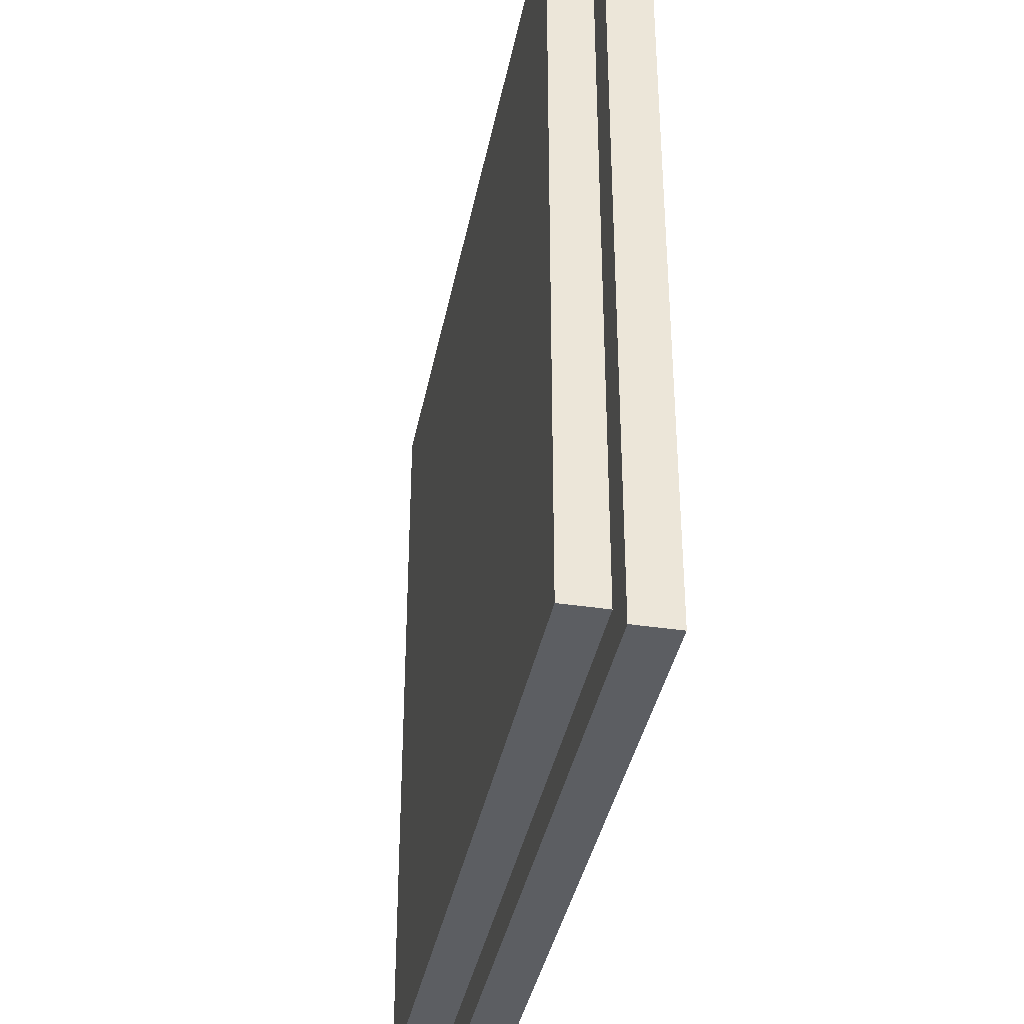
<metadata>
{"format":"obj","ext":"obj","renderer":"f3d","projection":"perspective","resolution":1024,"background":"white","views":[{"elev":-38.0,"azim":-100.9,"up":"+Z"}]}
</metadata>
<code>
o
v -3.2 -0.1 -0.7
v -3.2 -0.1 -1.7
v -3.2 -0.1 -2
v -3.2 -0.1 -2.1
v -3.2 -0.1 -2.2
v -3.2 -0.1 -2.7
v -3.2 0 -0.7
v -3.2 0 -1.7
v -3.2 0 -2
v -3.2 0 -2.1
v -3.2 0 -2.2
v -3.2 0 -2.7
v -3.1 0 -0.8
v -3.1 0 -0.9
v -3.1 0 -1
v -3.1 0 -1.2
v -3.1 0 -1.3
v -3.1 0 -1.5
v -3.1 0 -1.7
v -3.1 0 -2
v -3.1 0 -2.1
v -3.1 0 -2.2
v -3.1 0 -2.3
v -3.1 0 -2.6
v -3.1 0.1 -0.8
v -3.1 0.1 -0.9
v -3.1 0.1 -1
v -3.1 0.1 -1.2
v -3.1 0.1 -1.3
v -3.1 0.1 -1.5
v -3.1 0.1 -2
v -3.1 0.1 -2.2
v -3.1 0.1 -2.3
v -3.1 0.1 -2.6
v -1.3 0 -0.8
v -1.3 0 -0.9
v -1.3 0 -1.1
v -1.3 0 -1.2
v -1.3 0 -1.4
v -1.3 0 -2
v -1.3 0 -2.1
v -1.3 0 -2.2
v -1.3 0 -2.6
v -1.3 0.1 -0.8
v -1.3 0.1 -1.1
v -1.3 0.1 -1.2
v -1.3 0.1 -1.4
v -1.3 0.1 -2
v -1.3 0.1 -2.1
v -1.3 0.1 -2.6
v -1.2 -0.1 -0.7
v -1.2 -0.1 -0.9
v -1.2 -0.1 -1.2
v -1.2 -0.1 -1.4
v -1.2 -0.1 -2.1
v -1.2 -0.1 -2.2
v -1.2 -0.1 -2.6
v -1.2 -0.1 -2.7
v -1.2 0 -0.7
v -1.2 0 -0.9
v -1.2 0 -1.2
v -1.2 0 -1.4
v -1.2 0 -2.1
v -1.2 0 -2.2
v -1.2 0 -2.6
v -1.2 0 -2.7
v -3.2 -0.1 -0.7
v -3.2 0 -0.7
v -2.8 -0.1 -0.7
v -2.8 0 -0.7
v -2.2 -0.1 -0.7
v -2.2 0 -0.7
v -2.1 -0.1 -0.7
v -2.1 0 -0.7
v -1.9 -0.1 -0.7
v -1.9 0 -0.7
v -1.7 -0.1 -0.7
v -1.7 0 -0.7
v -1.2 -0.1 -0.7
v -1.2 0 -0.7
v -3.1 0 -0.8
v -3.1 0.1 -0.8
v -3 0 -0.8
v -3 0.1 -0.8
v -2.8 0 -0.8
v -2.8 0.1 -0.8
v -2.3 0 -0.8
v -2.3 0.1 -0.8
v -2.2 0 -0.8
v -2.1 0 -0.8
v -2.1 0.1 -0.8
v -1.9 0 -0.8
v -1.7 0 -0.8
v -1.7 0.1 -0.8
v -1.3 0 -0.8
v -1.3 0.1 -0.8
v -3.1 0 -2.6
v -3.1 0.1 -2.6
v -2.6 0 -2.6
v -2.6 0.1 -2.6
v -2.2 0 -2.6
v -2.2 0.1 -2.6
v -2.1 0 -2.6
v -2.1 0.1 -2.6
v -1.8 0 -2.6
v -1.8 0.1 -2.6
v -1.7 0 -2.6
v -1.7 0.1 -2.6
v -1.5 0 -2.6
v -1.5 0.1 -2.6
v -1.3 0 -2.6
v -1.3 0.1 -2.6
v -3.2 -0.1 -2.7
v -3.2 0 -2.7
v -1.2 -0.1 -2.7
v -1.2 0 -2.7
v -3.2 -0.1 -0.7
v -2.8 -0.1 -0.7
v -2.2 -0.1 -0.7
v -2.1 -0.1 -0.7
v -1.9 -0.1 -0.7
v -1.7 -0.1 -0.7
v -1.2 -0.1 -0.7
v -3.1 -0.1 -0.8
v -2.8 -0.1 -0.8
v -2.2 -0.1 -0.8
v -2.1 -0.1 -0.8
v -2 -0.1 -0.8
v -1.9 -0.1 -0.8
v -1.8 -0.1 -0.8
v -1.7 -0.1 -0.8
v -1.6 -0.1 -0.8
v -1.3 -0.1 -0.8
v -2.8 -0.1 -0.9
v -2.7 -0.1 -0.9
v -2.3 -0.1 -0.9
v -2.2 -0.1 -0.9
v -2.1 -0.1 -0.9
v -2 -0.1 -0.9
v -1.8 -0.1 -0.9
v -1.7 -0.1 -0.9
v -1.6 -0.1 -0.9
v -1.3 -0.1 -0.9
v -1.2 -0.1 -0.9
v -2.8 -0.1 -1
v -2.7 -0.1 -1
v -2.6 -0.1 -1
v -2.4 -0.1 -1
v -2.3 -0.1 -1
v -2.2 -0.1 -1
v -2.1 -0.1 -1
v -1.7 -0.1 -1
v -1.6 -0.1 -1
v -2.9 -0.1 -1.1
v -2.8 -0.1 -1.1
v -2.7 -0.1 -1.1
v -2.6 -0.1 -1.1
v -2.4 -0.1 -1.1
v -3 -0.1 -1.2
v -2.9 -0.1 -1.2
v -2.7 -0.1 -1.2
v -2.6 -0.1 -1.2
v -2.5 -0.1 -1.2
v -2.3 -0.1 -1.2
v -1.3 -0.1 -1.2
v -1.2 -0.1 -1.2
v -3.1 -0.1 -1.3
v -3 -0.1 -1.3
v -2.6 -0.1 -1.3
v -2.5 -0.1 -1.3
v -2.4 -0.1 -1.3
v -2.3 -0.1 -1.3
v -2.2 -0.1 -1.3
v -2.1 -0.1 -1.3
v -1.7 -0.1 -1.3
v -1.6 -0.1 -1.3
v -2.9 -0.1 -1.4
v -2.7 -0.1 -1.4
v -2.5 -0.1 -1.4
v -2.4 -0.1 -1.4
v -2.2 -0.1 -1.4
v -2.1 -0.1 -1.4
v -1.8 -0.1 -1.4
v -1.7 -0.1 -1.4
v -1.3 -0.1 -1.4
v -1.2 -0.1 -1.4
v -3 -0.1 -1.5
v -2.9 -0.1 -1.5
v -2.7 -0.1 -1.5
v -2.6 -0.1 -1.5
v -2.4 -0.1 -1.5
v -2.3 -0.1 -1.5
v -2.2 -0.1 -1.5
v -1.8 -0.1 -1.5
v -1.7 -0.1 -1.5
v -3.1 -0.1 -1.6
v -3 -0.1 -1.6
v -2.6 -0.1 -1.6
v -2.5 -0.1 -1.6
v -1.7 -0.1 -1.6
v -1.6 -0.1 -1.6
v -3.2 -0.1 -1.7
v -3.1 -0.1 -1.7
v -1.6 -0.1 -1.7
v -1.5 -0.1 -1.7
v -1.5 -0.1 -1.8
v -1.4 -0.1 -1.8
v -3.2 -0.1 -2
v -3.1 -0.1 -2
v -2.6 -0.1 -2
v -2.5 -0.1 -2
v -2.3 -0.1 -2
v -2.2 -0.1 -2
v -1.5 -0.1 -2
v -1.4 -0.1 -2
v -3.2 -0.1 -2.1
v -3.1 -0.1 -2.1
v -3 -0.1 -2.1
v -2.7 -0.1 -2.1
v -2.6 -0.1 -2.1
v -2.4 -0.1 -2.1
v -2.3 -0.1 -2.1
v -2.2 -0.1 -2.1
v -2.1 -0.1 -2.1
v -1.6 -0.1 -2.1
v -1.5 -0.1 -2.1
v -1.3 -0.1 -2.1
v -1.2 -0.1 -2.1
v -3.2 -0.1 -2.2
v -3.1 -0.1 -2.2
v -3 -0.1 -2.2
v -2.7 -0.1 -2.2
v -2.5 -0.1 -2.2
v -2.4 -0.1 -2.2
v -2.3 -0.1 -2.2
v -2.1 -0.1 -2.2
v -1.7 -0.1 -2.2
v -1.6 -0.1 -2.2
v -1.3 -0.1 -2.2
v -1.2 -0.1 -2.2
v -3 -0.1 -2.3
v -2.9 -0.1 -2.3
v -2.8 -0.1 -2.3
v -2.7 -0.1 -2.3
v -2.5 -0.1 -2.3
v -2.4 -0.1 -2.3
v -1.7 -0.1 -2.3
v -1.6 -0.1 -2.3
v -3.1 -0.1 -2.4
v -3 -0.1 -2.4
v -2.9 -0.1 -2.4
v -2.8 -0.1 -2.4
v -2.7 -0.1 -2.4
v -2.2 -0.1 -2.4
v -1.6 -0.1 -2.4
v -2.7 -0.1 -2.5
v -2.2 -0.1 -2.5
v -1.6 -0.1 -2.5
v -1.5 -0.1 -2.5
v -3.1 -0.1 -2.6
v -3 -0.1 -2.6
v -2.7 -0.1 -2.6
v -1.5 -0.1 -2.6
v -1.2 -0.1 -2.6
v -3.2 -0.1 -2.7
v -1.2 -0.1 -2.7
v -3.2 0 -0.7
v -2.8 0 -0.7
v -2.2 0 -0.7
v -2.1 0 -0.7
v -1.9 0 -0.7
v -1.7 0 -0.7
v -1.2 0 -0.7
v -3.1 0 -0.8
v -3 0 -0.8
v -2.8 0 -0.8
v -2.3 0 -0.8
v -2.2 0 -0.8
v -2.1 0 -0.8
v -1.9 0 -0.8
v -1.7 0 -0.8
v -1.3 0 -0.8
v -3.1 0 -0.9
v -1.3 0 -0.9
v -1.2 0 -0.9
v -3.1 0 -1
v -1.3 0 -1.1
v -3.1 0 -1.2
v -1.3 0 -1.2
v -1.2 0 -1.2
v -3.1 0 -1.3
v -1.3 0 -1.4
v -1.2 0 -1.4
v -3.1 0 -1.5
v -3.2 0 -1.7
v -3.1 0 -1.7
v -3.2 0 -2
v -3.1 0 -2
v -1.3 0 -2
v -3.2 0 -2.1
v -3.1 0 -2.1
v -1.3 0 -2.1
v -1.2 0 -2.1
v -3.2 0 -2.2
v -3.1 0 -2.2
v -1.3 0 -2.2
v -1.2 0 -2.2
v -3.1 0 -2.3
v -3.1 0 -2.6
v -2.6 0 -2.6
v -2.2 0 -2.6
v -2.1 0 -2.6
v -1.8 0 -2.6
v -1.7 0 -2.6
v -1.5 0 -2.6
v -1.3 0 -2.6
v -1.2 0 -2.6
v -3.2 0 -2.7
v -1.2 0 -2.7
v -3.1 0.1 -0.8
v -3 0.1 -0.8
v -2.8 0.1 -0.8
v -2.3 0.1 -0.8
v -2.1 0.1 -0.8
v -1.7 0.1 -0.8
v -1.3 0.1 -0.8
v -3.1 0.1 -0.9
v -3 0.1 -0.9
v -2.2 0.1 -0.9
v -2.1 0.1 -0.9
v -1.7 0.1 -0.9
v -1.6 0.1 -0.9
v -3.1 0.1 -1
v -2.9 0.1 -1
v -2.8 0.1 -1
v -2.7 0.1 -1
v -3 0.1 -1.1
v -2.9 0.1 -1.1
v -2.7 0.1 -1.1
v -2.6 0.1 -1.1
v -2.5 0.1 -1.1
v -2.3 0.1 -1.1
v -2.2 0.1 -1.1
v -1.4 0.1 -1.1
v -1.3 0.1 -1.1
v -3.1 0.1 -1.2
v -3 0.1 -1.2
v -2.6 0.1 -1.2
v -2.5 0.1 -1.2
v -2.4 0.1 -1.2
v -2.3 0.1 -1.2
v -1.8 0.1 -1.2
v -1.6 0.1 -1.2
v -1.4 0.1 -1.2
v -1.3 0.1 -1.2
v -3.1 0.1 -1.3
v -2.9 0.1 -1.3
v -2.5 0.1 -1.3
v -2.4 0.1 -1.3
v -1.9 0.1 -1.3
v -1.8 0.1 -1.3
v -1.4 0.1 -1.3
v -2.9 0.1 -1.4
v -2.8 0.1 -1.4
v -2.6 0.1 -1.4
v -2.5 0.1 -1.4
v -2.3 0.1 -1.4
v -2.2 0.1 -1.4
v -1.9 0.1 -1.4
v -1.8 0.1 -1.4
v -1.7 0.1 -1.4
v -1.3 0.1 -1.4
v -3.1 0.1 -1.5
v -2.8 0.1 -1.5
v -2.7 0.1 -1.5
v -2.1 0.1 -1.5
v -2 0.1 -1.5
v -1.9 0.1 -1.5
v -1.7 0.1 -1.5
v -2.7 0.1 -1.6
v -2.6 0.1 -1.6
v -1.7 0.1 -1.6
v -1.5 0.1 -1.6
v -2.5 0.1 -1.7
v -2.4 0.1 -1.7
v -2.2 0.1 -1.7
v -2.1 0.1 -1.7
v -1.5 0.1 -1.7
v -1.4 0.1 -1.7
v -2.6 0.1 -1.8
v -2.5 0.1 -1.8
v -2.4 0.1 -1.8
v -2.3 0.1 -1.8
v -2.2 0.1 -1.8
v -2.1 0.1 -1.8
v -2 0.1 -1.8
v -2.7 0.1 -1.9
v -2.6 0.1 -1.9
v -2.5 0.1 -1.9
v -2.1 0.1 -1.9
v -2 0.1 -1.9
v -1.9 0.1 -1.9
v -1.6 0.1 -1.9
v -1.4 0.1 -1.9
v -3.1 0.1 -2
v -2.8 0.1 -2
v -2.6 0.1 -2
v -2.5 0.1 -2
v -2.3 0.1 -2
v -2.1 0.1 -2
v -1.6 0.1 -2
v -1.5 0.1 -2
v -1.4 0.1 -2
v -1.3 0.1 -2
v -3 0.1 -2.1
v -2.8 0.1 -2.1
v -2.6 0.1 -2.1
v -2.5 0.1 -2.1
v -2.3 0.1 -2.1
v -2.2 0.1 -2.1
v -2.1 0.1 -2.1
v -2 0.1 -2.1
v -1.9 0.1 -2.1
v -1.5 0.1 -2.1
v -1.3 0.1 -2.1
v -3.1 0.1 -2.2
v -3 0.1 -2.2
v -2.8 0.1 -2.2
v -2.6 0.1 -2.2
v -2.4 0.1 -2.2
v -2.3 0.1 -2.2
v -2.2 0.1 -2.2
v -2 0.1 -2.2
v -1.9 0.1 -2.2
v -1.8 0.1 -2.2
v -1.7 0.1 -2.2
v -1.5 0.1 -2.2
v -3.1 0.1 -2.3
v -3 0.1 -2.3
v -2.7 0.1 -2.3
v -2.6 0.1 -2.3
v -2.5 0.1 -2.3
v -2.4 0.1 -2.3
v -2.3 0.1 -2.3
v -2 0.1 -2.3
v -1.9 0.1 -2.3
v -3 0.1 -2.4
v -2.7 0.1 -2.4
v -2.6 0.1 -2.4
v -2.5 0.1 -2.4
v -2.4 0.1 -2.4
v -2.3 0.1 -2.4
v -2.1 0.1 -2.4
v -1.8 0.1 -2.4
v -1.7 0.1 -2.4
v -1.6 0.1 -2.4
v -2.4 0.1 -2.5
v -2.2 0.1 -2.5
v -2.1 0.1 -2.5
v -1.9 0.1 -2.5
v -1.8 0.1 -2.5
v -1.7 0.1 -2.5
v -1.6 0.1 -2.5
v -1.5 0.1 -2.5
v -3.1 0.1 -2.6
v -2.6 0.1 -2.6
v -2.2 0.1 -2.6
v -2.1 0.1 -2.6
v -1.8 0.1 -2.6
v -1.7 0.1 -2.6
v -1.5 0.1 -2.6
v -1.3 0.1 -2.6
f 7 2 1
f 8 3 2
f 8 2 7
f 9 4 3
f 9 3 8
f 10 5 4
f 10 4 9
f 11 6 5
f 11 5 10
f 12 6 11
f 25 14 13
f 26 15 14
f 26 14 25
f 27 16 15
f 27 15 26
f 28 17 16
f 28 16 27
f 29 18 17
f 29 17 28
f 30 19 18
f 30 18 29
f 30 20 19
f 31 21 20
f 31 20 30
f 31 22 21
f 32 23 22
f 32 22 31
f 33 24 23
f 33 23 32
f 34 24 33
f 35 36 44
f 36 37 44
f 37 38 45
f 44 37 45
f 38 39 46
f 45 38 46
f 39 40 47
f 46 39 47
f 40 41 48
f 47 40 48
f 42 43 49
f 48 41 49
f 41 42 49
f 49 43 50
f 51 52 59
f 52 53 60
f 59 52 60
f 53 54 61
f 60 53 61
f 54 55 62
f 61 54 62
f 55 56 63
f 62 55 63
f 56 57 64
f 63 56 64
f 57 58 65
f 64 57 65
f 65 58 66
f 69 68 67
f 70 68 69
f 71 70 69
f 72 70 71
f 73 72 71
f 74 72 73
f 75 74 73
f 76 74 75
f 77 76 75
f 78 76 77
f 79 78 77
f 80 78 79
f 83 82 81
f 84 82 83
f 85 84 83
f 86 84 85
f 87 86 85
f 88 86 87
f 89 88 87
f 90 88 89
f 91 88 90
f 92 91 90
f 93 91 92
f 94 91 93
f 95 94 93
f 96 94 95
f 97 98 99
f 99 98 100
f 99 100 101
f 101 100 102
f 101 102 103
f 103 102 104
f 103 104 105
f 105 104 106
f 105 106 107
f 107 106 108
f 107 108 109
f 109 108 110
f 109 110 111
f 111 110 112
f 113 114 115
f 115 114 116
f 124 118 117
f 125 119 118
f 125 118 124
f 126 120 119
f 126 119 125
f 127 121 120
f 127 120 126
f 128 121 127
f 129 122 121
f 129 121 128
f 130 122 129
f 131 123 122
f 131 122 130
f 132 123 131
f 133 123 132
f 134 125 124
f 134 126 125
f 135 126 134
f 136 126 135
f 137 128 127
f 137 126 136
f 137 127 126
f 138 128 137
f 139 130 129
f 139 128 138
f 139 129 128
f 140 131 130
f 140 130 139
f 140 132 131
f 141 132 140
f 142 133 132
f 142 132 141
f 143 123 133
f 143 133 142
f 144 123 143
f 145 135 134
f 145 134 124
f 146 136 135
f 146 135 145
f 147 136 146
f 148 136 147
f 149 138 137
f 149 136 148
f 149 137 136
f 150 138 149
f 151 141 140
f 151 138 150
f 151 139 138
f 151 140 139
f 152 142 141
f 152 141 151
f 152 144 143
f 152 143 142
f 153 144 152
f 154 145 124
f 155 147 146
f 155 145 154
f 155 146 145
f 156 147 155
f 157 148 147
f 157 147 156
f 158 150 149
f 158 148 157
f 158 149 148
f 159 154 124
f 160 156 155
f 160 154 159
f 160 155 154
f 161 157 156
f 161 156 160
f 161 158 157
f 162 158 161
f 163 158 162
f 164 150 158
f 164 158 163
f 165 144 153
f 166 144 165
f 167 159 124
f 167 124 117
f 168 160 159
f 168 159 167
f 168 161 160
f 168 162 161
f 169 163 162
f 169 162 168
f 170 164 163
f 170 163 169
f 171 164 170
f 172 150 164
f 172 164 171
f 173 151 150
f 173 150 172
f 173 152 151
f 173 153 152
f 174 153 173
f 175 153 174
f 176 165 153
f 176 153 175
f 177 168 167
f 177 170 169
f 177 169 168
f 178 170 177
f 179 171 170
f 179 170 178
f 180 172 171
f 180 171 179
f 180 173 172
f 181 174 173
f 181 173 180
f 182 175 174
f 182 174 181
f 183 175 182
f 184 176 175
f 184 175 183
f 185 166 165
f 185 176 184
f 185 165 176
f 186 166 185
f 187 177 167
f 188 178 177
f 188 177 187
f 189 179 178
f 189 178 188
f 189 180 179
f 190 180 189
f 191 181 180
f 191 180 190
f 192 181 191
f 193 182 181
f 193 181 192
f 193 183 182
f 194 184 183
f 194 183 193
f 194 186 185
f 194 185 184
f 195 186 194
f 196 167 117
f 196 187 167
f 197 188 187
f 197 187 196
f 197 189 188
f 197 190 189
f 198 192 191
f 198 190 197
f 198 191 190
f 199 192 198
f 200 193 192
f 200 186 195
f 200 195 194
f 200 194 193
f 201 186 200
f 202 196 117
f 203 199 198
f 203 196 202
f 203 198 197
f 203 197 196
f 204 186 201
f 204 201 200
f 205 186 204
f 206 205 204
f 206 186 205
f 207 186 206
f 208 203 202
f 209 199 203
f 209 203 208
f 210 199 209
f 211 192 199
f 211 199 210
f 212 200 192
f 212 192 211
f 212 204 200
f 212 206 204
f 212 207 206
f 213 207 212
f 214 207 213
f 215 186 207
f 215 207 214
f 216 209 208
f 217 210 209
f 217 209 216
f 218 210 217
f 219 210 218
f 220 211 210
f 220 210 219
f 220 212 211
f 221 212 220
f 222 213 212
f 222 212 221
f 223 214 213
f 223 213 222
f 224 214 223
f 225 214 224
f 226 215 214
f 226 214 225
f 227 186 215
f 227 215 226
f 228 186 227
f 229 217 216
f 230 218 217
f 230 217 229
f 231 219 218
f 231 218 230
f 232 221 220
f 232 219 231
f 232 220 219
f 233 221 232
f 234 222 221
f 234 221 233
f 235 223 222
f 235 222 234
f 235 224 223
f 236 225 224
f 236 224 235
f 237 225 236
f 238 226 225
f 238 225 237
f 238 227 226
f 239 228 227
f 239 227 238
f 240 228 239
f 241 231 230
f 241 232 231
f 242 232 241
f 243 232 242
f 244 233 232
f 244 232 243
f 245 234 233
f 245 233 244
f 246 237 236
f 246 234 245
f 246 235 234
f 246 236 235
f 247 238 237
f 247 237 246
f 247 240 239
f 247 239 238
f 248 240 247
f 249 230 229
f 249 242 241
f 249 241 230
f 250 242 249
f 251 243 242
f 251 242 250
f 252 244 243
f 252 243 251
f 253 245 244
f 253 244 252
f 253 248 247
f 253 246 245
f 253 247 246
f 254 248 253
f 255 240 248
f 255 248 254
f 256 254 253
f 256 252 251
f 256 251 250
f 256 253 252
f 257 255 254
f 257 254 256
f 258 240 255
f 258 255 257
f 259 240 258
f 260 250 249
f 260 249 229
f 261 256 250
f 261 250 260
f 262 257 256
f 262 256 261
f 262 259 258
f 262 258 257
f 263 240 259
f 263 259 262
f 264 240 263
f 265 262 261
f 265 261 260
f 265 264 263
f 265 263 262
f 265 260 229
f 266 264 265
f 267 268 274
f 274 268 275
f 268 269 276
f 275 268 276
f 276 269 277
f 269 270 278
f 277 269 278
f 270 271 279
f 278 270 279
f 271 272 280
f 279 271 280
f 272 273 281
f 280 272 281
f 281 273 282
f 267 274 283
f 282 273 284
f 284 273 285
f 267 283 286
f 284 285 287
f 267 286 288
f 287 285 289
f 289 285 290
f 267 288 291
f 289 290 292
f 292 290 293
f 267 291 294
f 267 294 295
f 295 294 296
f 295 296 297
f 297 296 298
f 292 293 299
f 297 298 300
f 300 298 301
f 299 293 302
f 302 293 303
f 300 301 304
f 304 301 305
f 302 303 306
f 306 303 307
f 304 305 308
f 304 308 309
f 306 307 316
f 316 307 317
f 314 315 318
f 304 309 318
f 316 317 318
f 315 316 318
f 309 310 318
f 313 314 318
f 312 313 318
f 311 312 318
f 310 311 318
f 318 317 319
f 320 321 327
f 321 322 328
f 327 321 328
f 323 324 329
f 324 325 330
f 329 324 330
f 325 326 331
f 330 325 331
f 331 326 332
f 327 328 333
f 328 322 334
f 333 328 334
f 322 323 335
f 334 322 335
f 335 323 336
f 333 334 337
f 334 335 338
f 337 334 338
f 335 336 338
f 336 323 339
f 338 336 339
f 339 323 340
f 340 323 341
f 323 329 342
f 341 323 342
f 329 330 343
f 342 329 343
f 330 331 343
f 331 332 343
f 332 326 344
f 344 326 345
f 333 337 346
f 337 338 347
f 346 337 347
f 339 340 347
f 338 339 347
f 340 341 348
f 347 340 348
f 341 342 349
f 348 341 349
f 349 342 350
f 342 343 351
f 350 342 351
f 343 332 352
f 332 344 353
f 352 332 353
f 344 345 354
f 353 344 354
f 354 345 355
f 347 348 356
f 346 347 356
f 356 348 357
f 349 350 358
f 348 349 358
f 350 351 359
f 358 350 359
f 343 352 360
f 352 353 361
f 360 352 361
f 353 354 361
f 354 355 362
f 361 354 362
f 357 348 363
f 356 357 363
f 363 348 364
f 348 358 365
f 364 348 365
f 358 359 366
f 365 358 366
f 351 343 367
f 366 359 367
f 359 351 367
f 343 360 368
f 367 343 368
f 360 361 369
f 368 360 369
f 361 362 370
f 369 361 370
f 370 362 371
f 362 355 372
f 371 362 372
f 356 363 373
f 363 364 373
f 365 366 374
f 373 364 374
f 364 365 374
f 374 366 375
f 367 368 376
f 368 369 376
f 376 369 377
f 370 371 378
f 377 369 378
f 369 370 378
f 371 372 379
f 378 371 379
f 375 366 380
f 374 375 380
f 373 374 380
f 380 366 381
f 379 372 382
f 378 379 382
f 382 372 383
f 381 366 384
f 366 367 384
f 384 367 385
f 367 376 386
f 376 377 387
f 386 376 387
f 383 372 388
f 382 383 388
f 388 372 389
f 380 381 390
f 381 384 390
f 384 385 390
f 390 385 391
f 385 367 392
f 391 385 392
f 367 386 393
f 392 367 393
f 386 387 394
f 393 386 394
f 387 377 395
f 394 387 395
f 377 378 396
f 395 377 396
f 390 391 397
f 373 380 397
f 380 390 397
f 397 391 398
f 393 394 399
f 398 391 399
f 392 393 399
f 391 392 399
f 394 395 399
f 395 396 400
f 399 395 400
f 396 378 401
f 400 396 401
f 382 388 402
f 401 378 402
f 388 389 402
f 378 382 402
f 402 389 403
f 389 372 404
f 403 389 404
f 397 398 405
f 373 397 405
f 405 398 406
f 400 401 407
f 406 398 407
f 398 399 407
f 399 400 407
f 407 401 408
f 408 401 409
f 409 401 410
f 403 404 411
f 402 403 411
f 401 402 411
f 411 404 412
f 404 372 413
f 412 404 413
f 413 372 414
f 405 406 415
f 406 407 416
f 415 406 416
f 407 408 416
f 416 408 417
f 408 409 418
f 417 408 418
f 409 410 419
f 418 409 419
f 419 410 420
f 410 401 421
f 420 410 421
f 411 412 422
f 421 401 422
f 401 411 422
f 422 412 423
f 413 414 424
f 423 412 424
f 412 413 424
f 424 414 425
f 405 415 426
f 415 416 427
f 426 415 427
f 416 417 428
f 427 416 428
f 417 418 429
f 428 417 429
f 418 419 429
f 429 419 430
f 419 420 431
f 430 419 431
f 420 421 432
f 431 420 432
f 421 422 432
f 422 423 433
f 432 422 433
f 423 424 434
f 433 423 434
f 434 424 435
f 435 424 436
f 424 425 437
f 436 424 437
f 427 428 438
f 426 427 438
f 428 429 438
f 438 429 439
f 439 429 440
f 429 430 441
f 440 429 441
f 441 430 442
f 430 431 443
f 442 430 443
f 431 432 443
f 432 433 443
f 443 433 444
f 434 435 445
f 444 433 445
f 433 434 445
f 445 435 446
f 439 440 447
f 438 439 447
f 441 442 448
f 447 440 448
f 440 441 448
f 448 442 449
f 443 444 450
f 449 442 450
f 442 443 450
f 450 444 451
f 444 445 452
f 451 444 452
f 445 446 452
f 452 446 453
f 446 435 454
f 435 436 454
f 436 437 455
f 454 436 455
f 455 437 456
f 450 451 457
f 452 453 457
f 449 450 457
f 451 452 457
f 457 453 458
f 453 446 459
f 458 453 459
f 446 454 460
f 459 446 460
f 454 455 460
f 460 455 461
f 455 456 462
f 461 455 462
f 456 437 463
f 462 456 463
f 437 425 464
f 463 437 464
f 438 447 465
f 448 449 465
f 447 448 465
f 457 458 466
f 465 449 466
f 449 457 466
f 458 459 467
f 466 458 467
f 460 461 468
f 467 459 468
f 459 460 468
f 461 462 469
f 468 461 469
f 462 463 470
f 469 462 470
f 463 464 470
f 464 425 471
f 470 464 471
f 471 425 472

</code>
